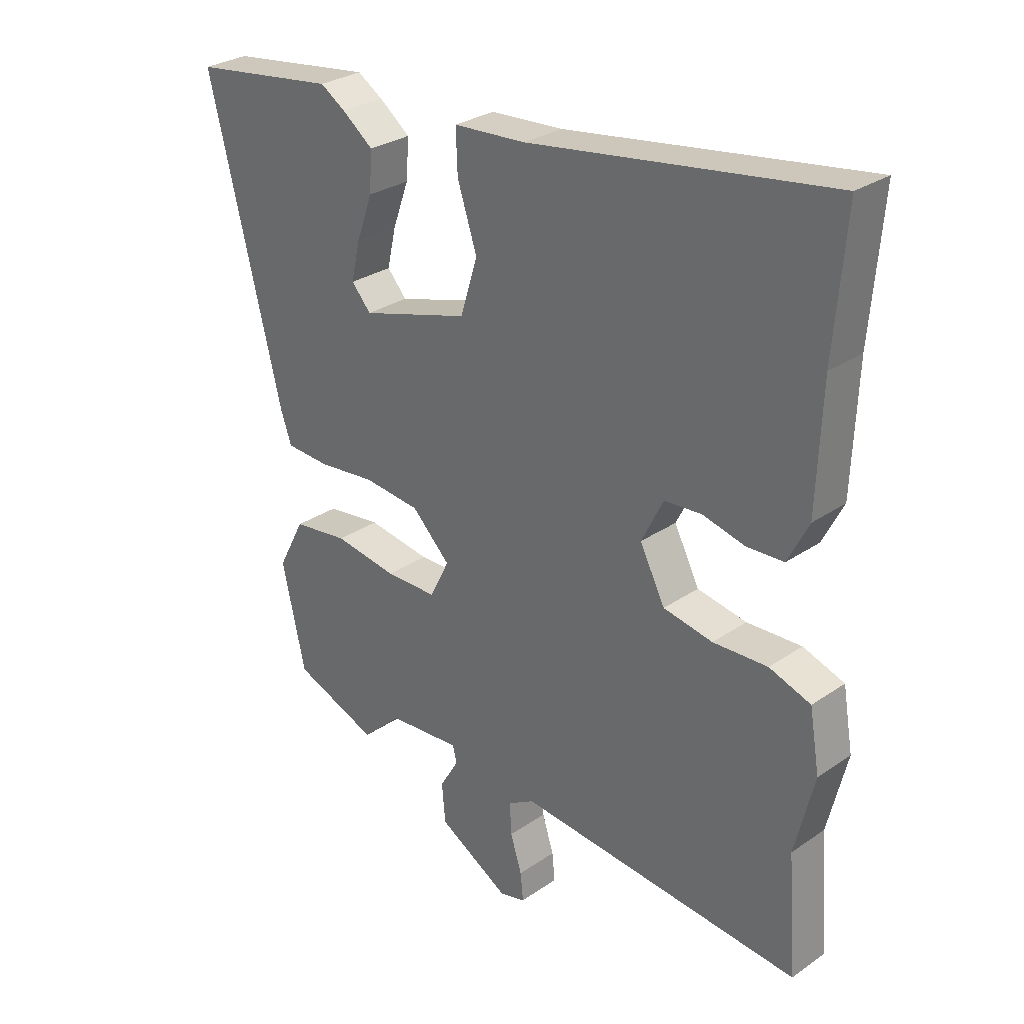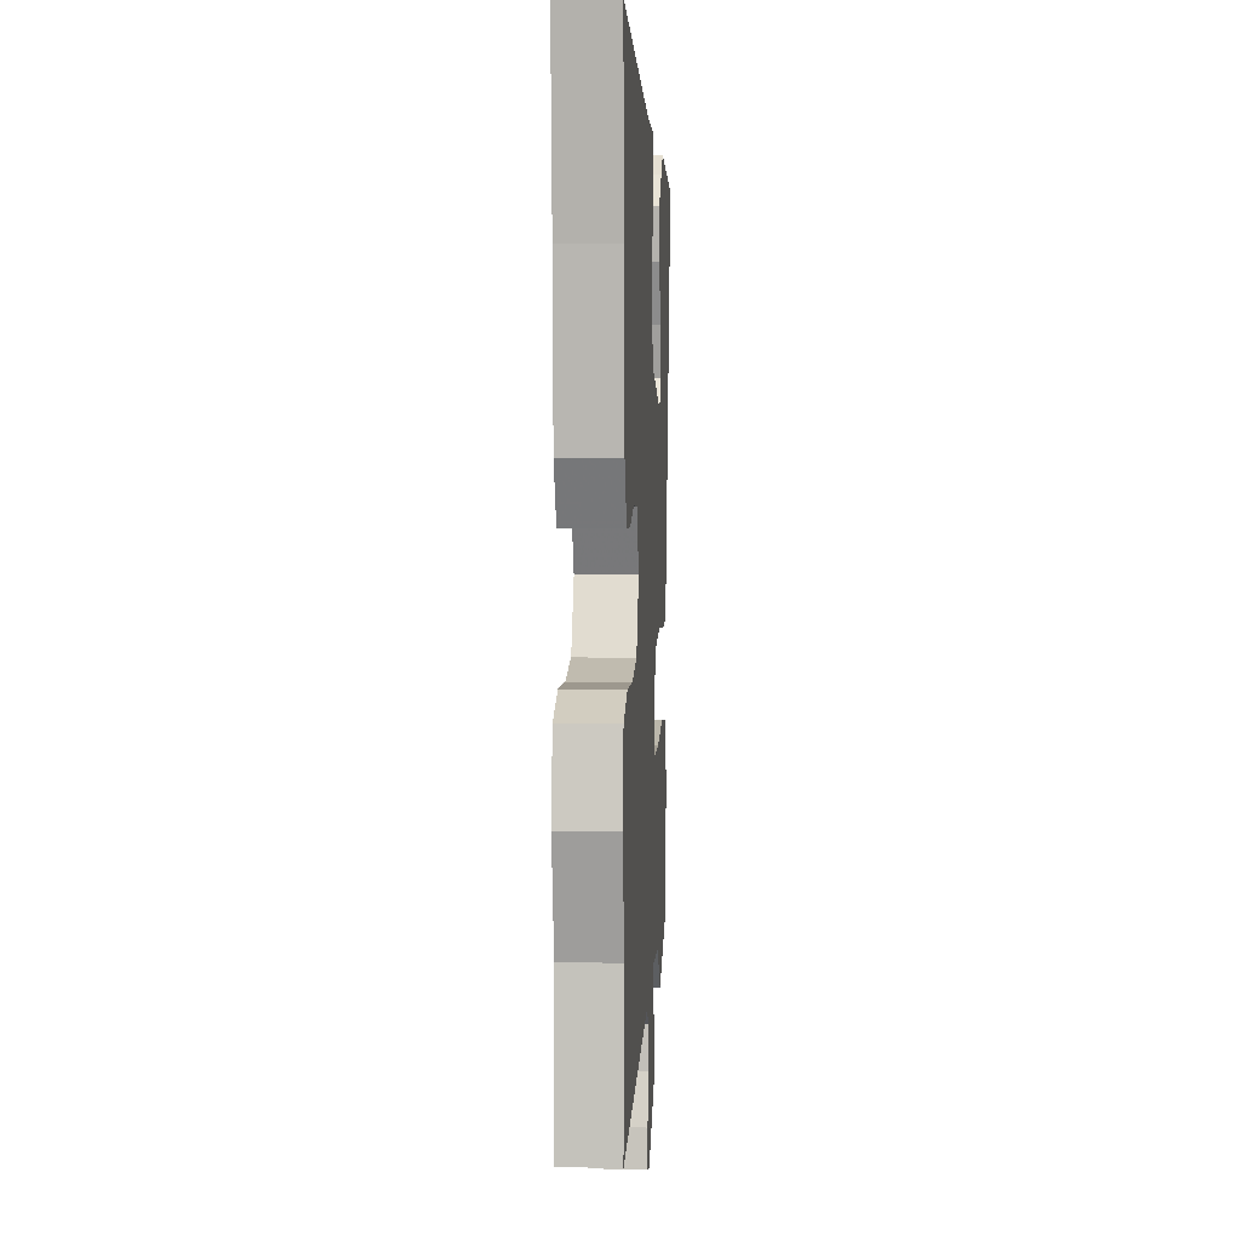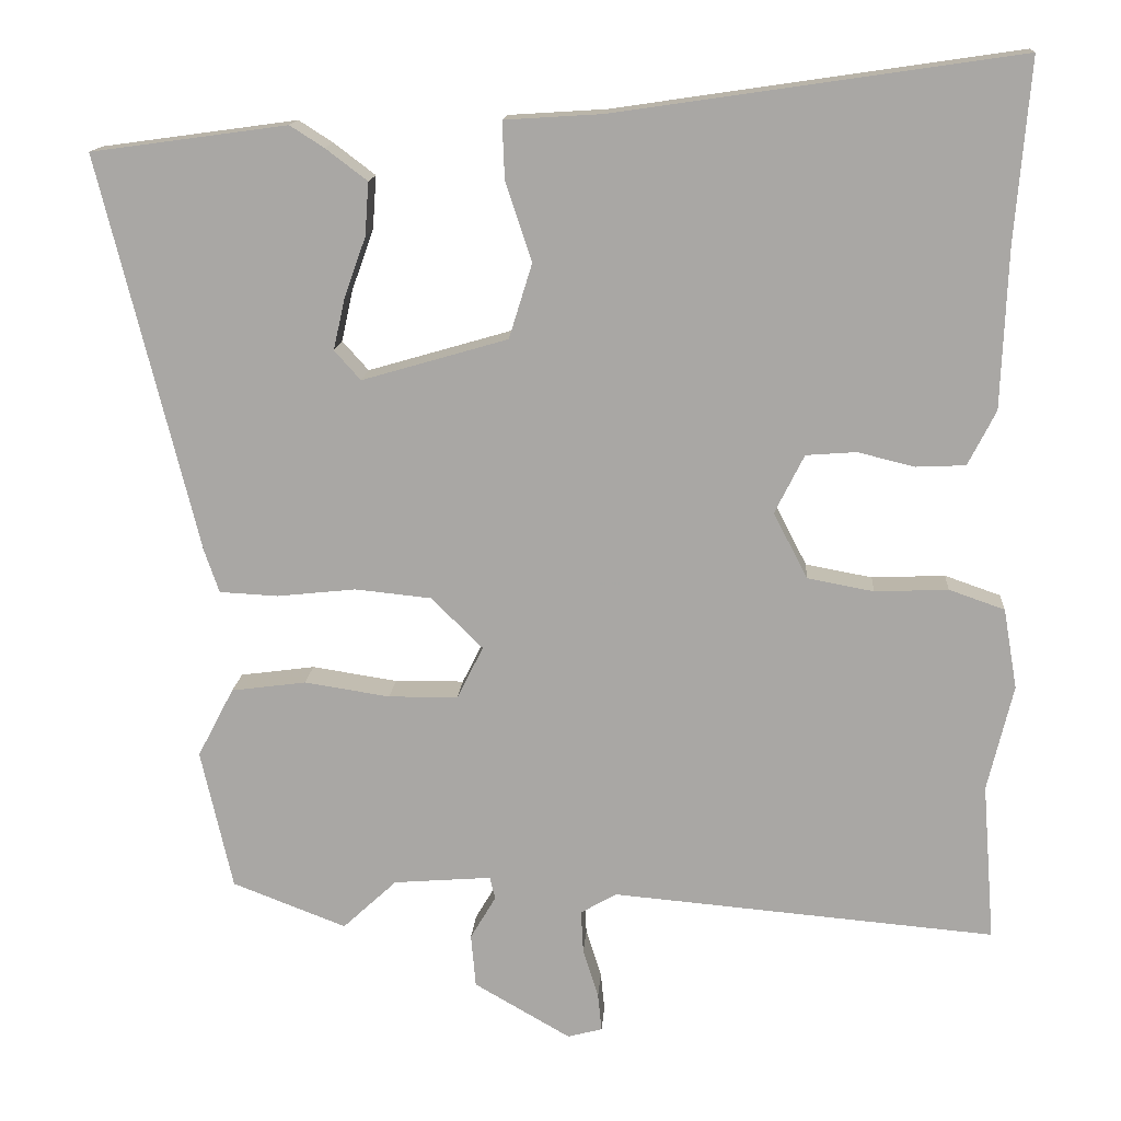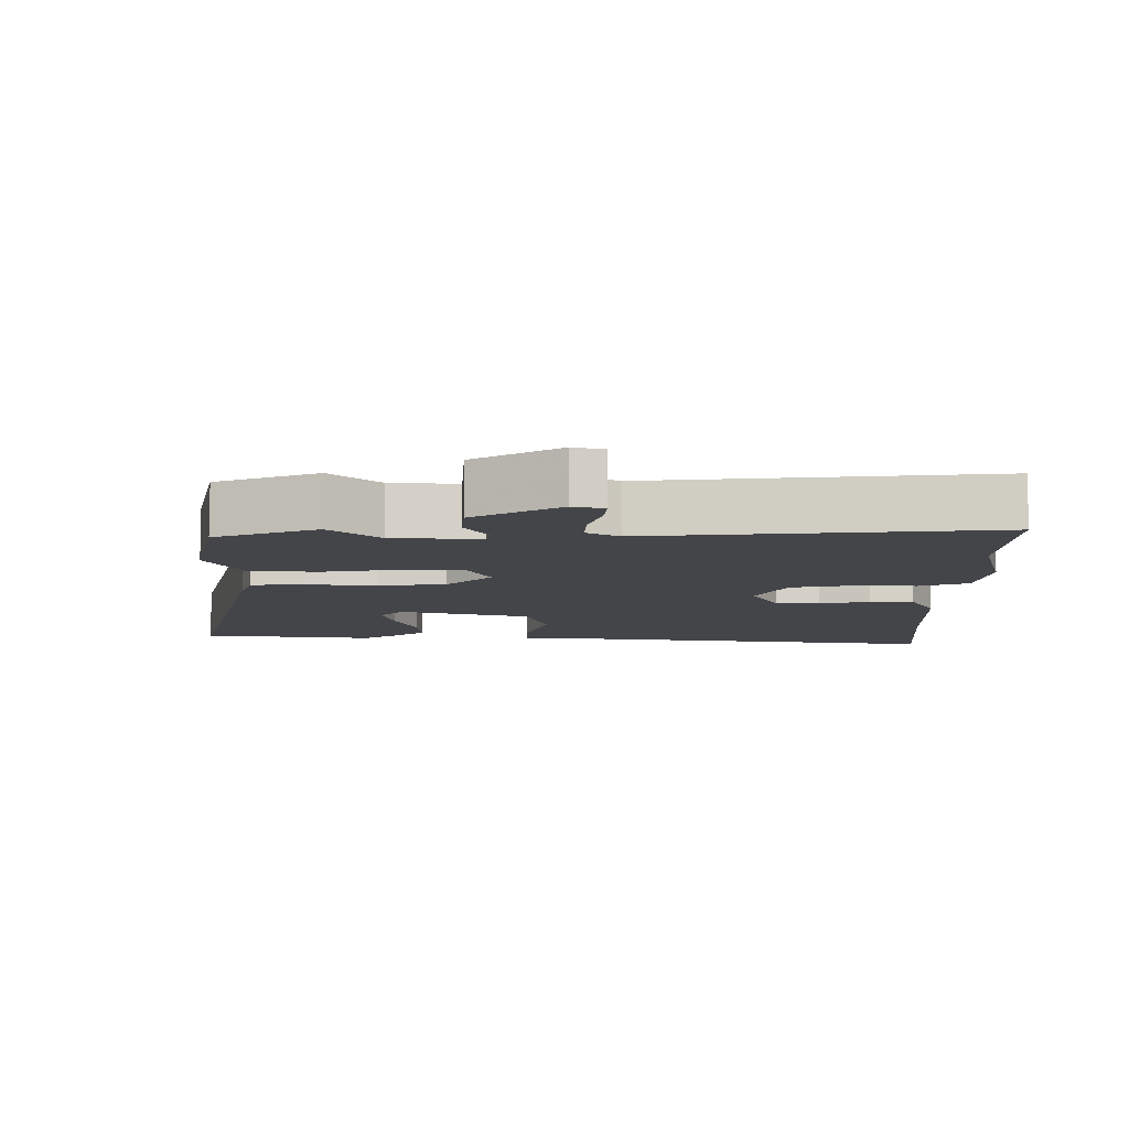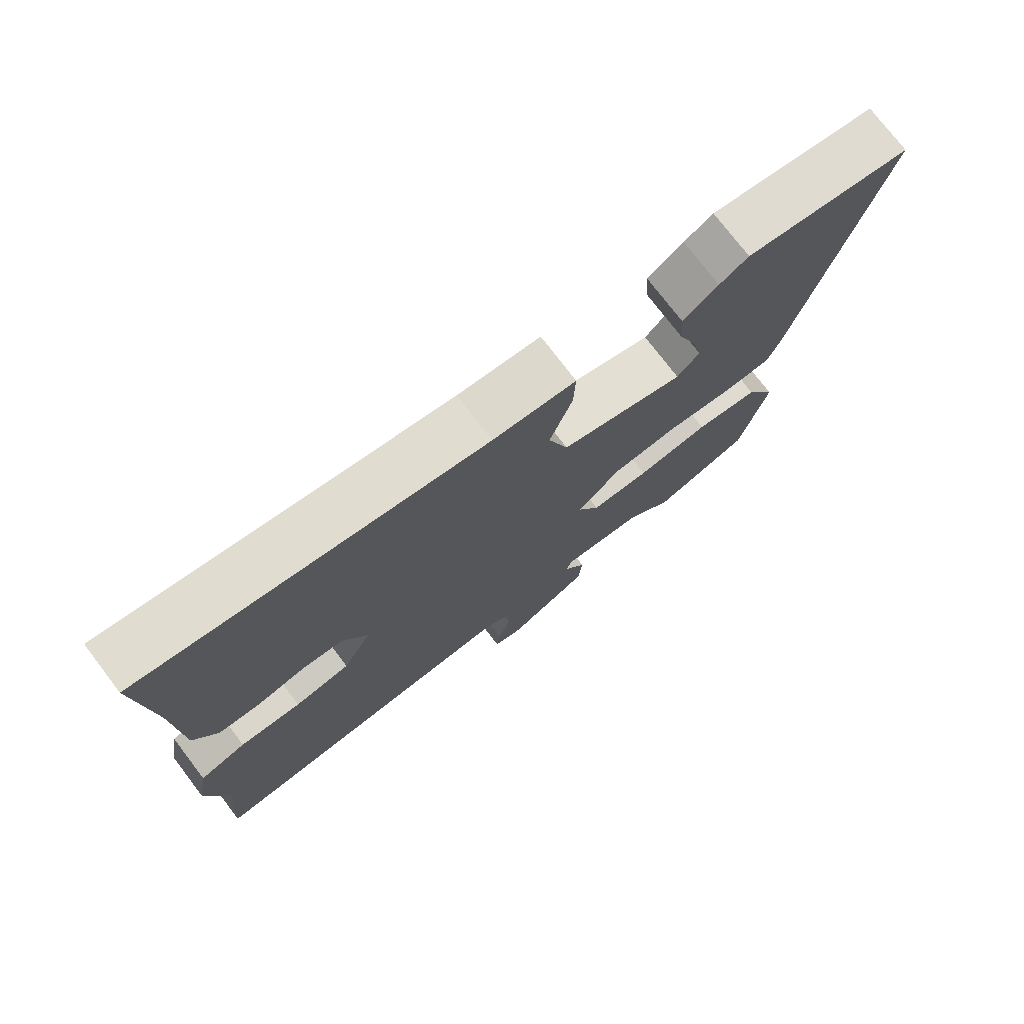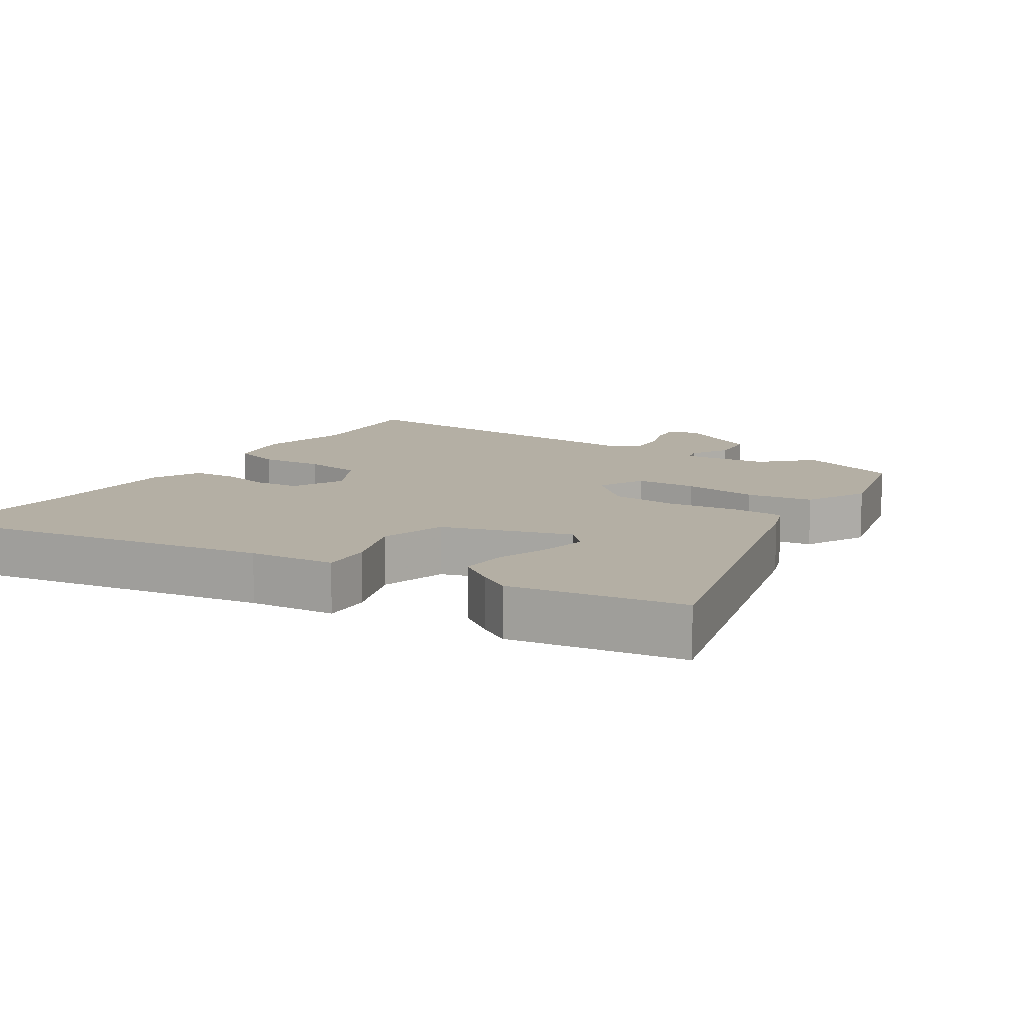
<metadata>
{"format":"obj","ext":"obj","renderer":"f3d","projection":"perspective","resolution":1024,"background":"white","views":[{"elev":29.0,"azim":-135.4,"up":"+Z"},{"elev":5.6,"azim":-86.8,"up":"+Z"},{"elev":14.6,"azim":-176.0,"up":"+Z"},{"elev":-8.9,"azim":-179.3,"up":"+Y"},{"elev":75.5,"azim":-37.3,"up":"+Z"},{"elev":11.3,"azim":31.9,"up":"+Y"}]}
</metadata>
<code>
v 0.406 0.07 0.513
v 0.66 0.07 0.478
v 0.532 0.07 -0.036
v 0.513 0.07 -0.091
v 0.437 0.07 -0.095
v 0.335 0.07 -0.084
v 0.236 0.07 -0.094
v 0.169 0.07 -0.16
v 0.203 0.07 -0.228
v 0.293 0.07 -0.229
v 0.404 0.07 -0.212
v 0.501 0.07 -0.225
v 0.548 0.07 -0.315
v 0.507 0.07 -0.497
v 0.359 0.07 -0.554
v 0.289 0.07 -0.489
v 0.162 0.07 -0.479
v 0.155 0.07 -0.508
v 0.188 0.07 -0.564
v 0.182 0.07 -0.633
v 0.057 0.07 -0.705
v 0.012 0.07 -0.693
v 0.017 0.07 -0.644
v 0.037 0.07 -0.581
v 0.04 0.07 -0.525
v -0.006 0.07 -0.498
v -0.503 0.07 -0.541
v -0.487 0.07 -0.337
v -0.52 0.07 -0.199
v -0.502 0.07 -0.095
v -0.43 0.07 -0.07
v -0.335 0.07 -0.074
v -0.249 0.07 -0.058
v -0.205 0.07 0.027
v -0.243 0.07 0.103
v -0.308 0.07 0.108
v -0.382 0.07 0.09
v -0.446 0.07 0.093
v -0.482 0.07 0.164
v -0.49 0.07 0.373
v -0.509 0.07 0.606
v 0.014 0.07 0.529
v 0.14 0.07 0.521
v 0.137 0.07 0.447
v 0.103 0.07 0.344
v 0.133 0.07 0.247
v 0.322 0.07 0.192
v 0.356 0.07 0.23
v 0.341 0.07 0.297
v 0.313 0.07 0.375
v 0.308 0.07 0.444
v 0.362 0.07 0.485
v 0.406 0 0.513
v 0.66 0 0.478
v 0.532 0 -0.036
v 0.513 0 -0.091
v 0.437 0 -0.095
v 0.335 0 -0.084
v 0.236 0 -0.094
v 0.169 0 -0.16
v 0.203 0 -0.228
v 0.293 0 -0.229
v 0.404 0 -0.212
v 0.501 0 -0.225
v 0.548 0 -0.315
v 0.507 0 -0.497
v 0.359 0 -0.554
v 0.289 0 -0.489
v 0.162 0 -0.479
v 0.155 0 -0.508
v 0.188 0 -0.564
v 0.182 0 -0.633
v 0.057 0 -0.705
v 0.012 0 -0.693
v 0.017 0 -0.644
v 0.037 0 -0.581
v 0.04 0 -0.525
v -0.006 0 -0.498
v -0.503 0 -0.541
v -0.487 0 -0.337
v -0.52 0 -0.199
v -0.502 0 -0.095
v -0.43 0 -0.07
v -0.335 0 -0.074
v -0.249 0 -0.058
v -0.205 0 0.027
v -0.243 0 0.103
v -0.308 0 0.108
v -0.382 0 0.09
v -0.446 0 0.093
v -0.482 0 0.164
v -0.49 0 0.373
v -0.509 0 0.606
v 0.014 0 0.529
v 0.14 0 0.521
v 0.137 0 0.447
v 0.103 0 0.344
v 0.133 0 0.247
v 0.322 0 0.192
v 0.356 0 0.23
v 0.341 0 0.297
v 0.313 0 0.375
v 0.308 0 0.444
v 0.362 0 0.485
f 2 3 4
f 1 2 4
f 52 1 4
f 51 52 4
f 50 51 4
f 49 50 4
f 48 49 4 5
f 47 48 5 6
f 46 47 6 7
f 45 46 7 8
f 42 43 44 45
f 42 45 8
f 41 42 8
f 40 41 8
f 38 39 40
f 37 38 40
f 36 37 40
f 35 36 40
f 35 40 8 9
f 34 35 9
f 33 34 9
f 32 33 9
f 31 32 9
f 30 31 9
f 29 30 9
f 28 29 9
f 28 9 10
f 27 28 10
f 26 27 10
f 11 12 13
f 10 11 13
f 26 10 13
f 25 26 13
f 22 23 24
f 21 22 24
f 20 21 24
f 19 20 24
f 18 19 24
f 17 18 24 25
f 13 14 15 16
f 13 16 17
f 13 17 25
f 56 55 54
f 56 54 53
f 56 53 104
f 56 104 103
f 56 103 102
f 56 102 101
f 57 56 101 100
f 58 57 100 99
f 59 58 99 98
f 60 59 98 97
f 97 96 95 94
f 60 97 94
f 60 94 93
f 60 93 92
f 92 91 90
f 92 90 89
f 92 89 88
f 92 88 87
f 61 60 92 87
f 61 87 86
f 61 86 85
f 61 85 84
f 61 84 83
f 61 83 82
f 61 82 81
f 61 81 80
f 62 61 80
f 62 80 79
f 62 79 78
f 65 64 63
f 65 63 62
f 65 62 78
f 65 78 77
f 76 75 74
f 76 74 73
f 76 73 72
f 76 72 71
f 76 71 70
f 77 76 70 69
f 68 67 66 65
f 69 68 65
f 77 69 65
f 1 53 54 2
f 2 54 55 3
f 3 55 56 4
f 4 56 57 5
f 5 57 58 6
f 6 58 59 7
f 7 59 60 8
f 8 60 61 9
f 9 61 62 10
f 10 62 63 11
f 11 63 64 12
f 12 64 65 13
f 13 65 66 14
f 14 66 67 15
f 15 67 68 16
f 16 68 69 17
f 17 69 70 18
f 18 70 71 19
f 19 71 72 20
f 20 72 73 21
f 21 73 74 22
f 22 74 75 23
f 23 75 76 24
f 24 76 77 25
f 25 77 78 26
f 26 78 79 27
f 27 79 80 28
f 28 80 81 29
f 29 81 82 30
f 30 82 83 31
f 31 83 84 32
f 32 84 85 33
f 33 85 86 34
f 34 86 87 35
f 35 87 88 36
f 36 88 89 37
f 37 89 90 38
f 38 90 91 39
f 39 91 92 40
f 40 92 93 41
f 41 93 94 42
f 42 94 95 43
f 43 95 96 44
f 44 96 97 45
f 45 97 98 46
f 46 98 99 47
f 47 99 100 48
f 48 100 101 49
f 49 101 102 50
f 50 102 103 51
f 51 103 104 52
f 52 104 53 1

</code>
